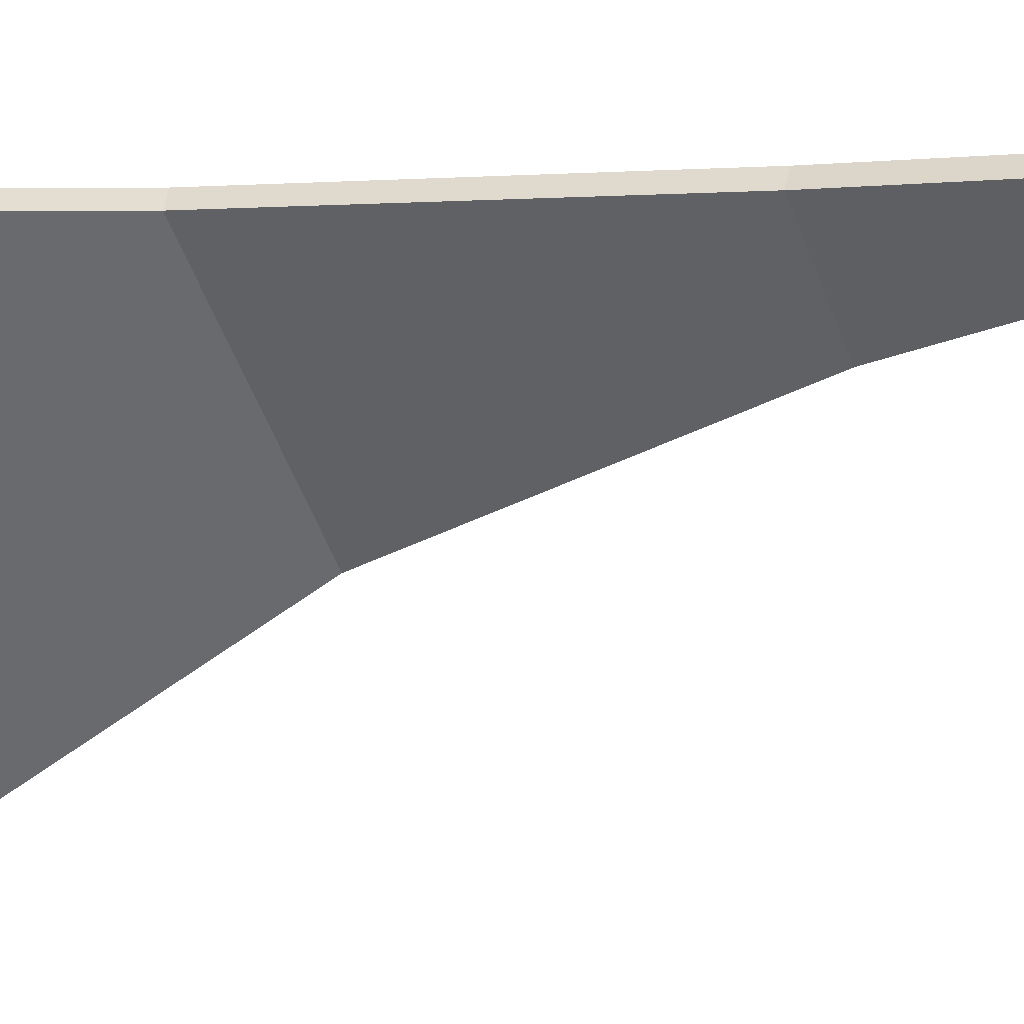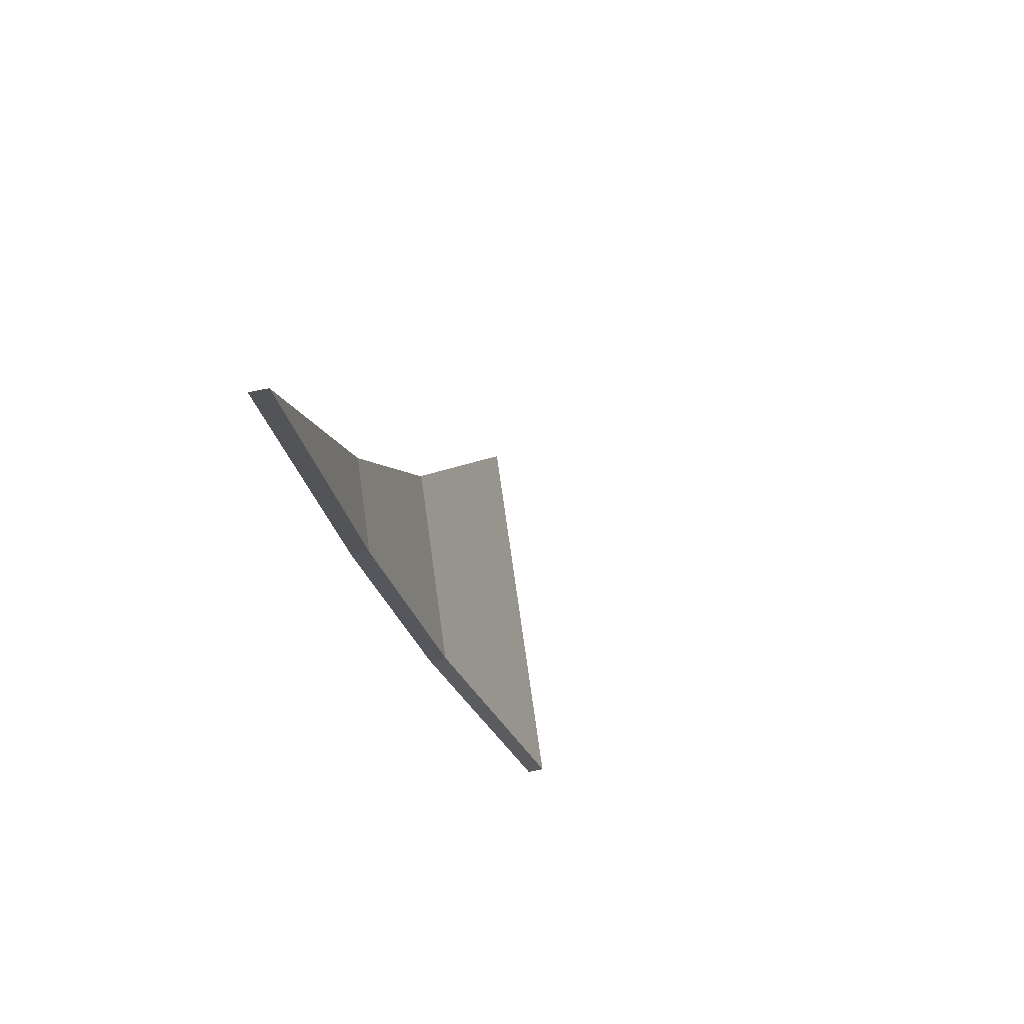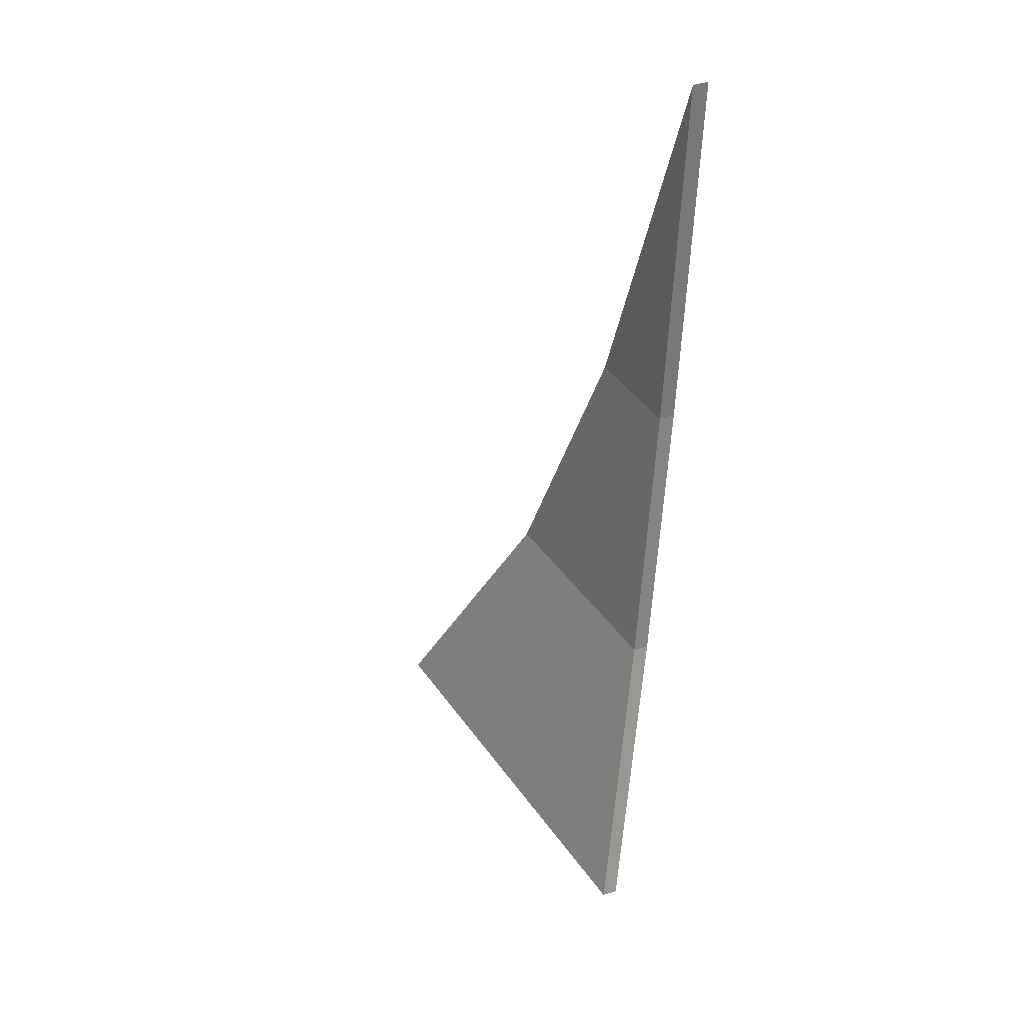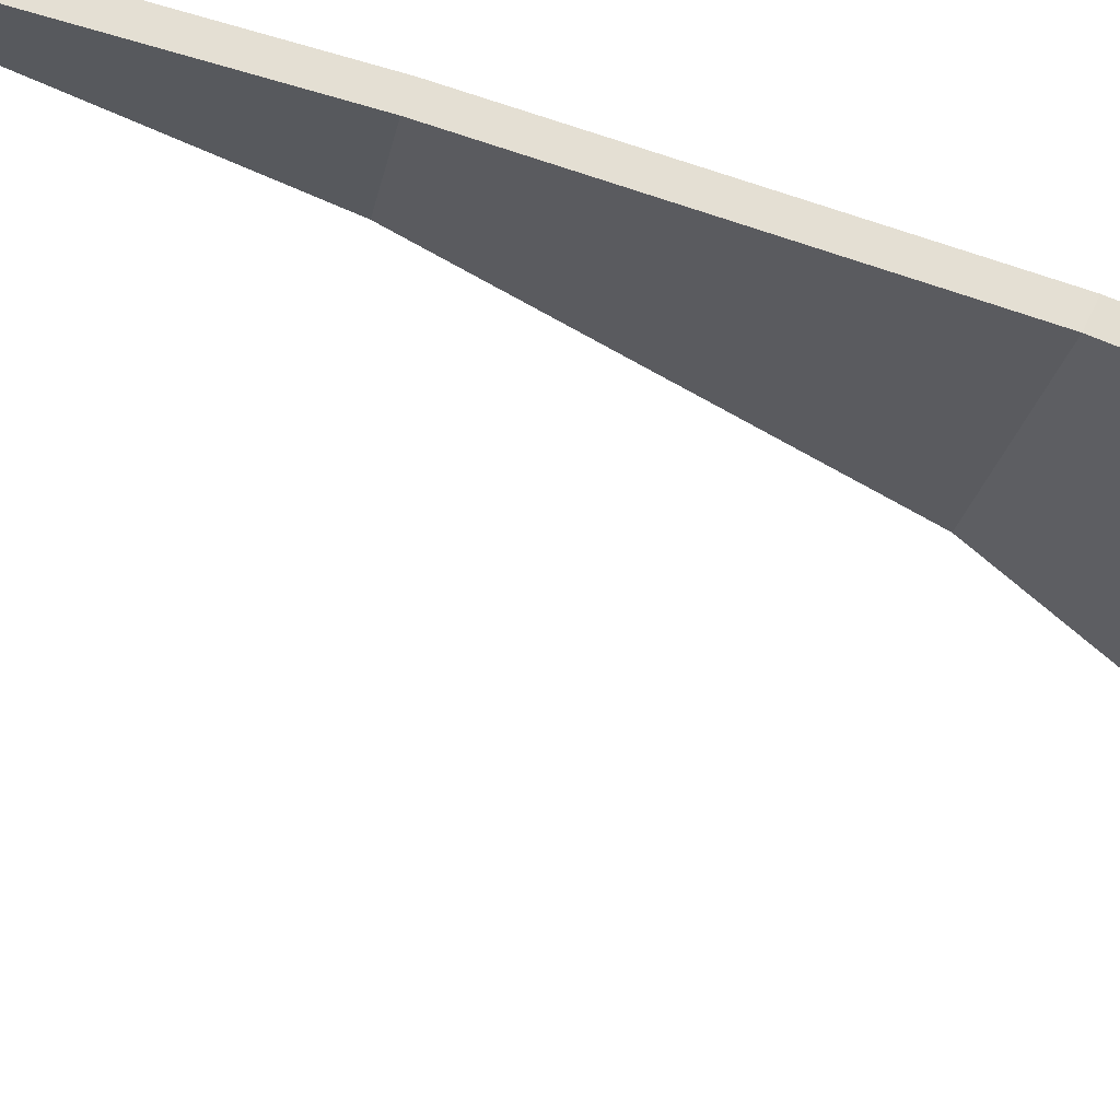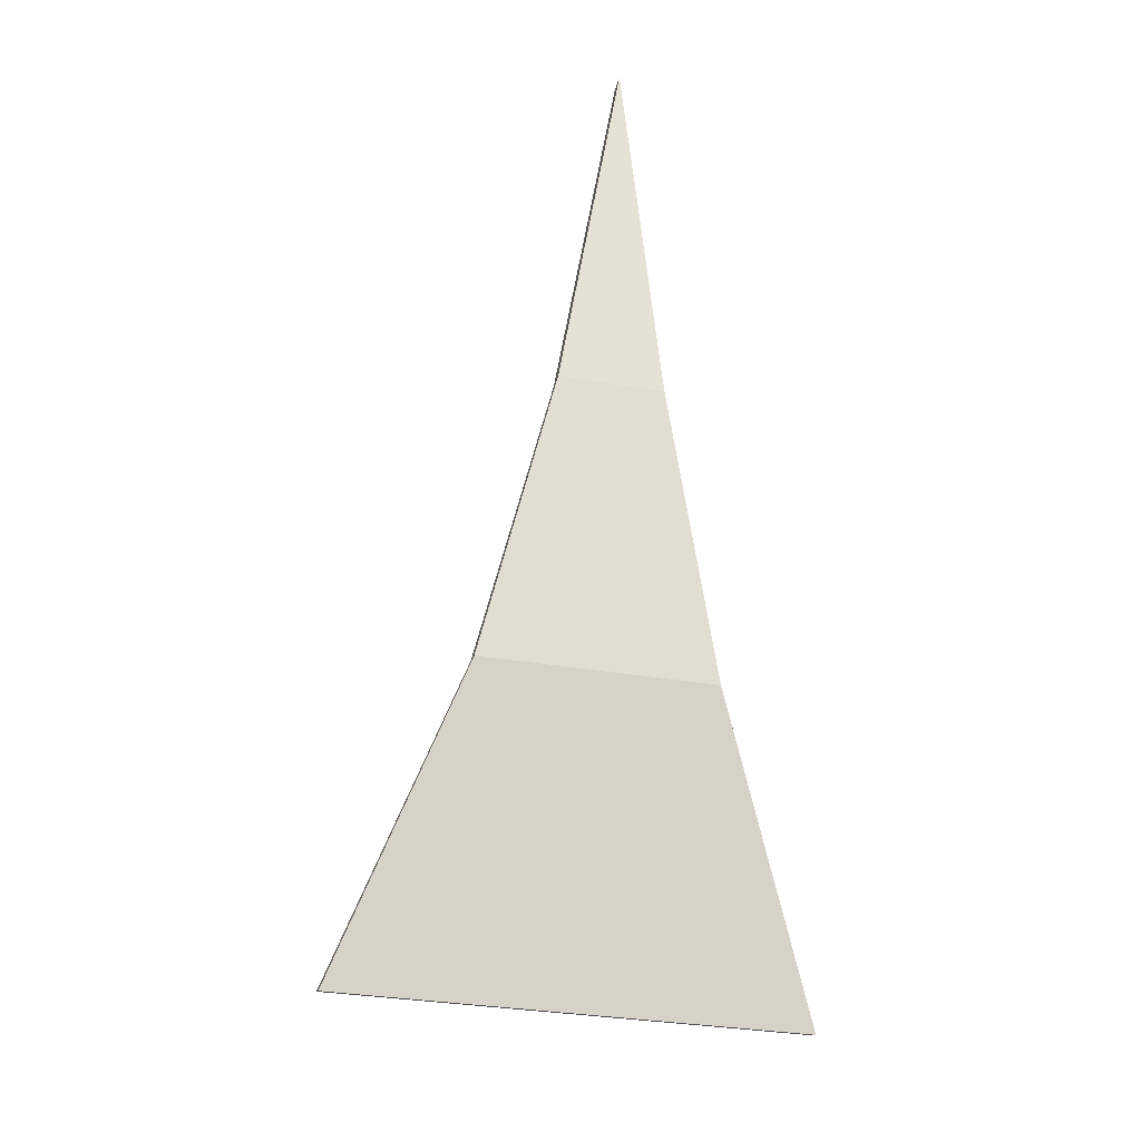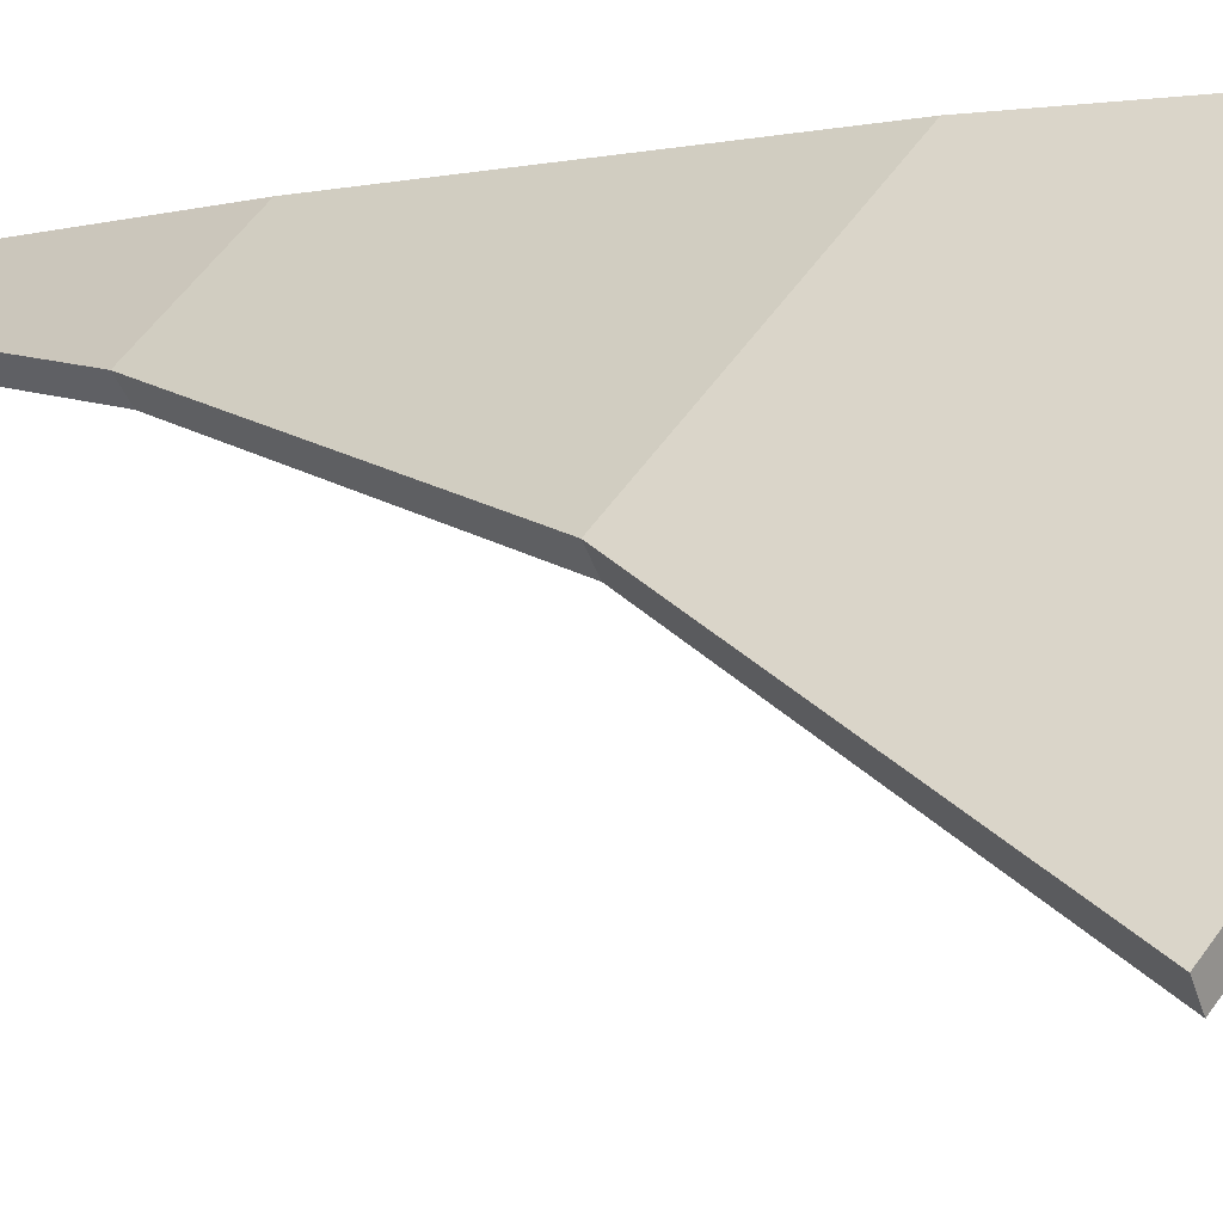
<metadata>
{"format":"obj","ext":"obj","renderer":"f3d","projection":"perspective","resolution":1024,"background":"white","views":[{"elev":-4.7,"azim":119.5,"up":"+Z"},{"elev":73.4,"azim":37.0,"up":"+Y"},{"elev":44.1,"azim":-167.9,"up":"+Y"},{"elev":-66.2,"azim":-102.6,"up":"+Z"},{"elev":-34.7,"azim":-57.8,"up":"+Y"},{"elev":-5.5,"azim":-38.5,"up":"+Z"}]}
</metadata>
<code>
o plane
v 0.9997 -1 1
v -0.0002553 -1 3.237e-08
v -0.001512 2 1
v -0.001079 0.8125 0.7625
v 0.2364 0.8125 1
v 0.000456 -0.09386 0.4813
v 0.5192 -0.09386 1
v -0.04454 0.8014 0.806
v 0.193 0.8014 1.043
v -0.04527 1.991 1.044
v -0.04181 -0.1116 0.5235
v 0.4769 -0.1116 1.042
v -0.04164 -1.022 0.04138
v 0.9584 -1.022 1.041
f 8 9 10
f 11 12 9 8
f 12 11 13 14
f 5 4 3
f 2 6 7 1
f 5 7 6 4
f 10 9 5 3
f 8 10 3 4
f 9 12 7 5
f 11 8 4 6
f 13 11 6 2
f 14 13 2 1
f 12 14 1 7

</code>
